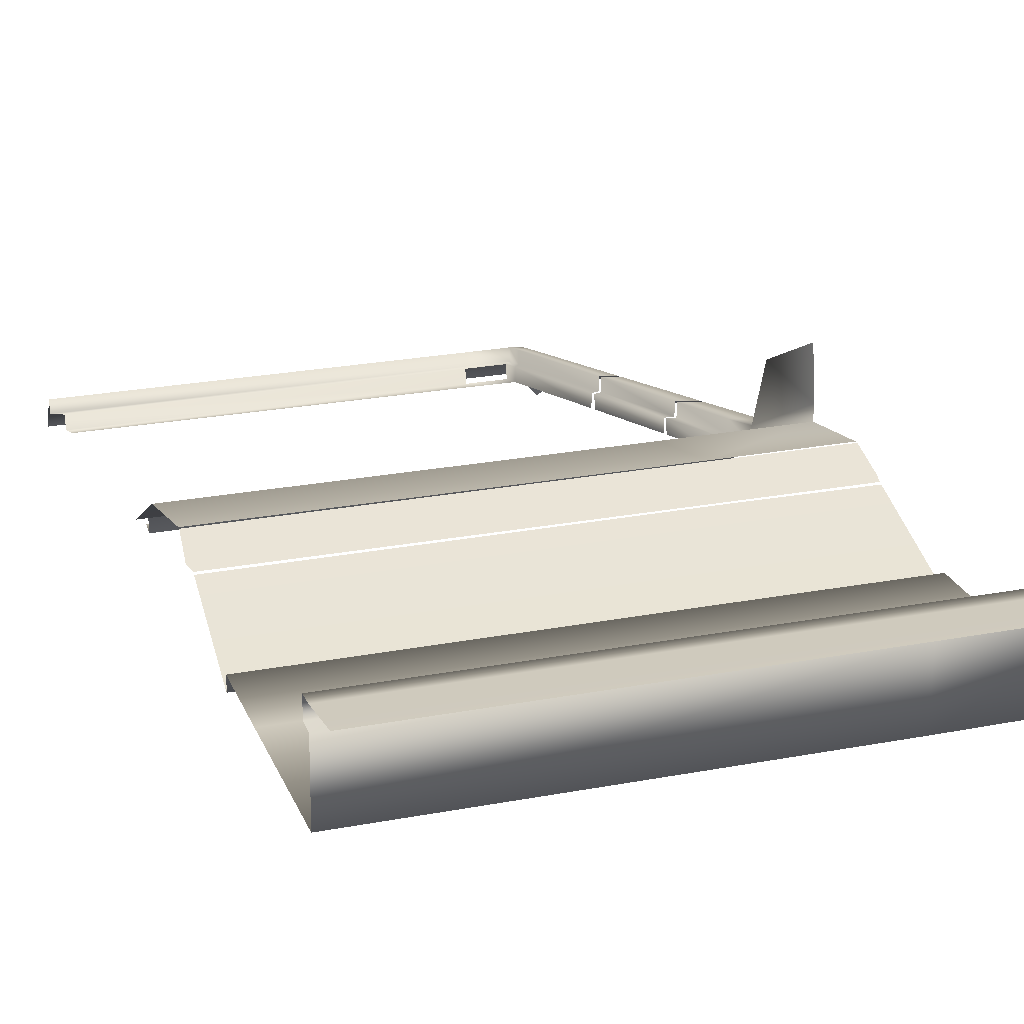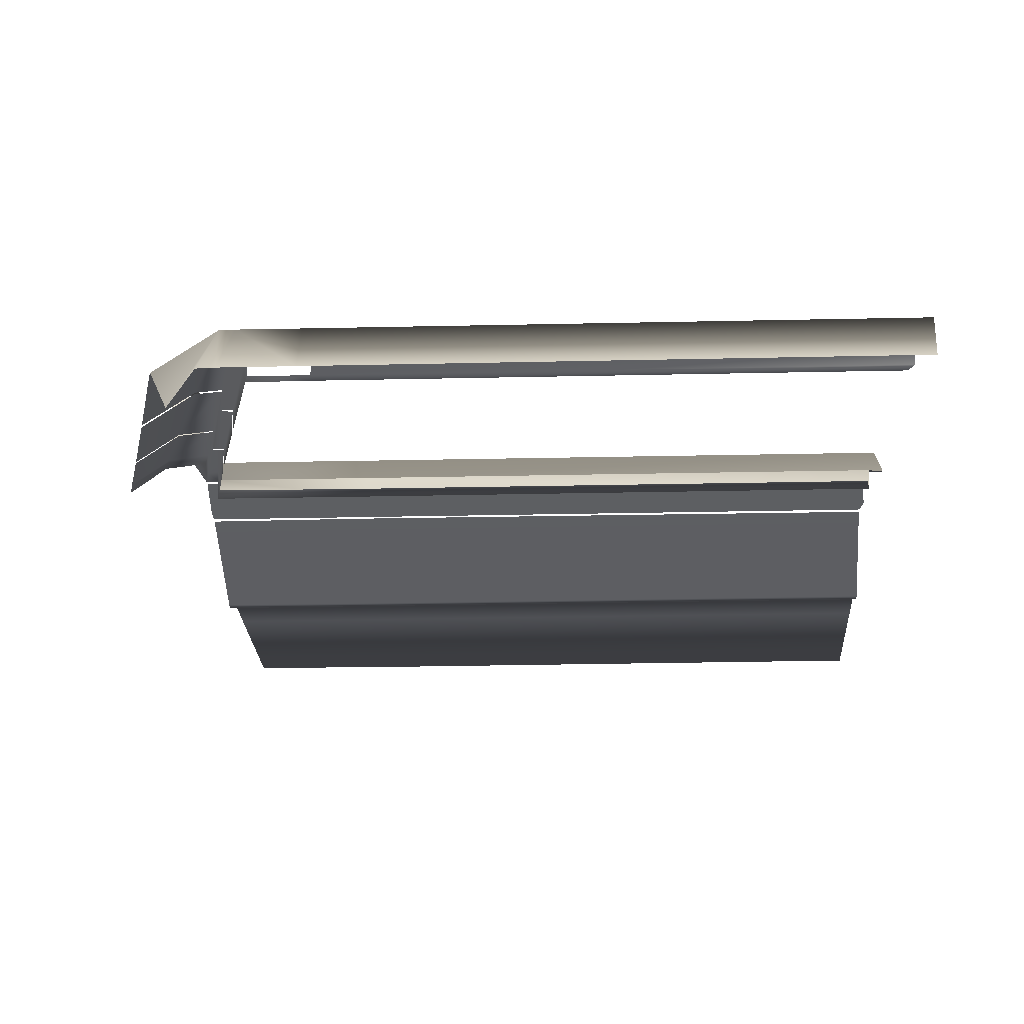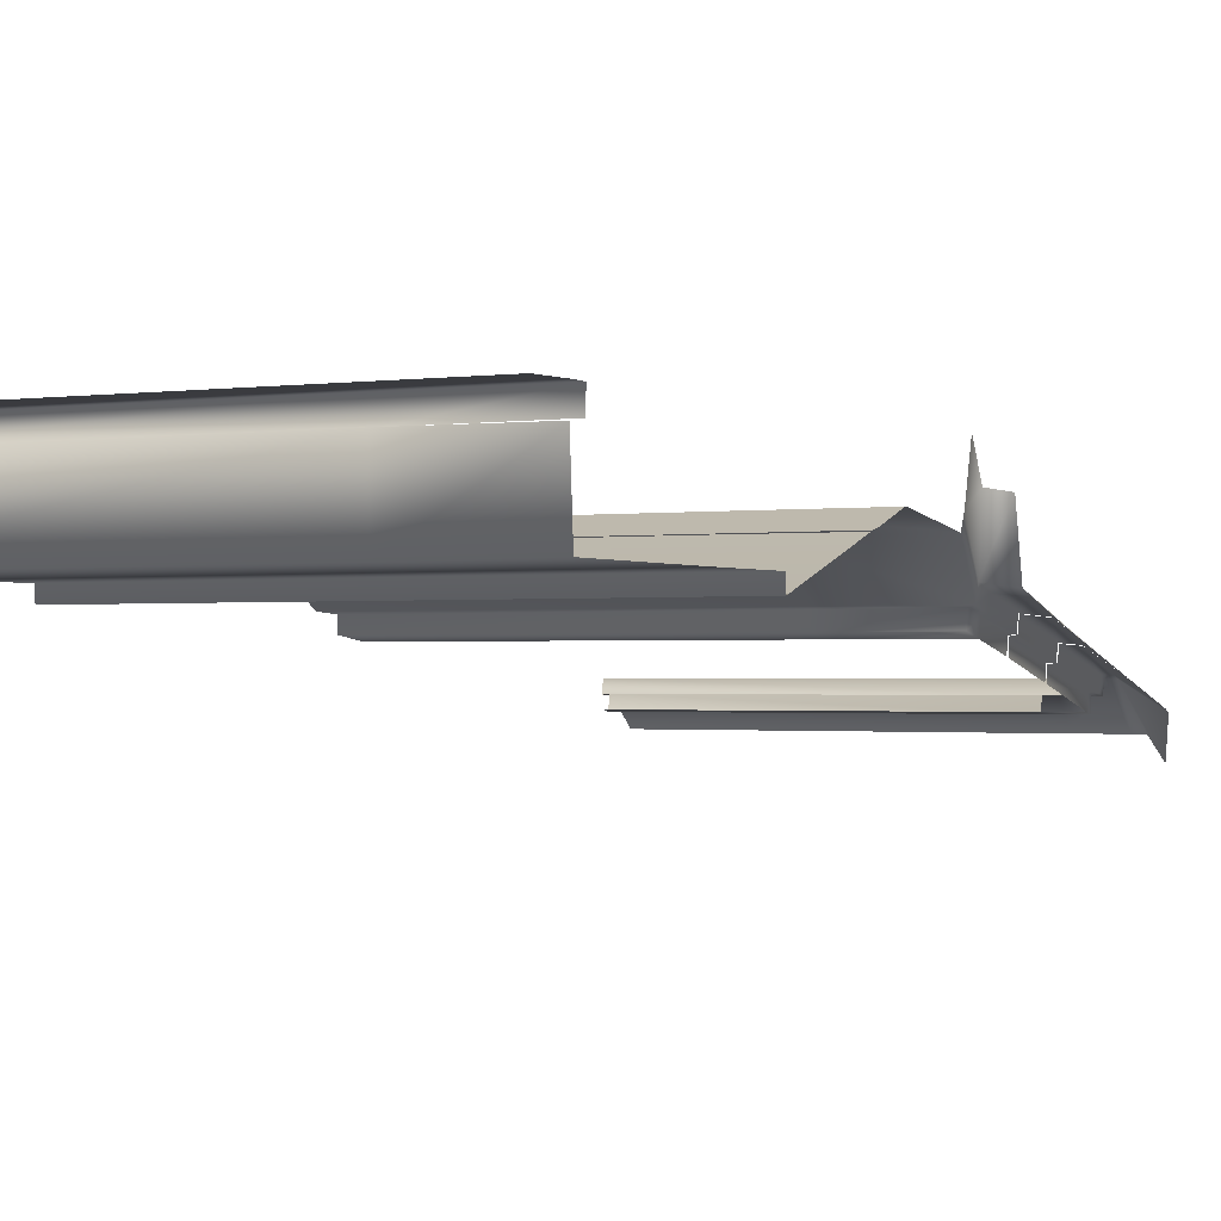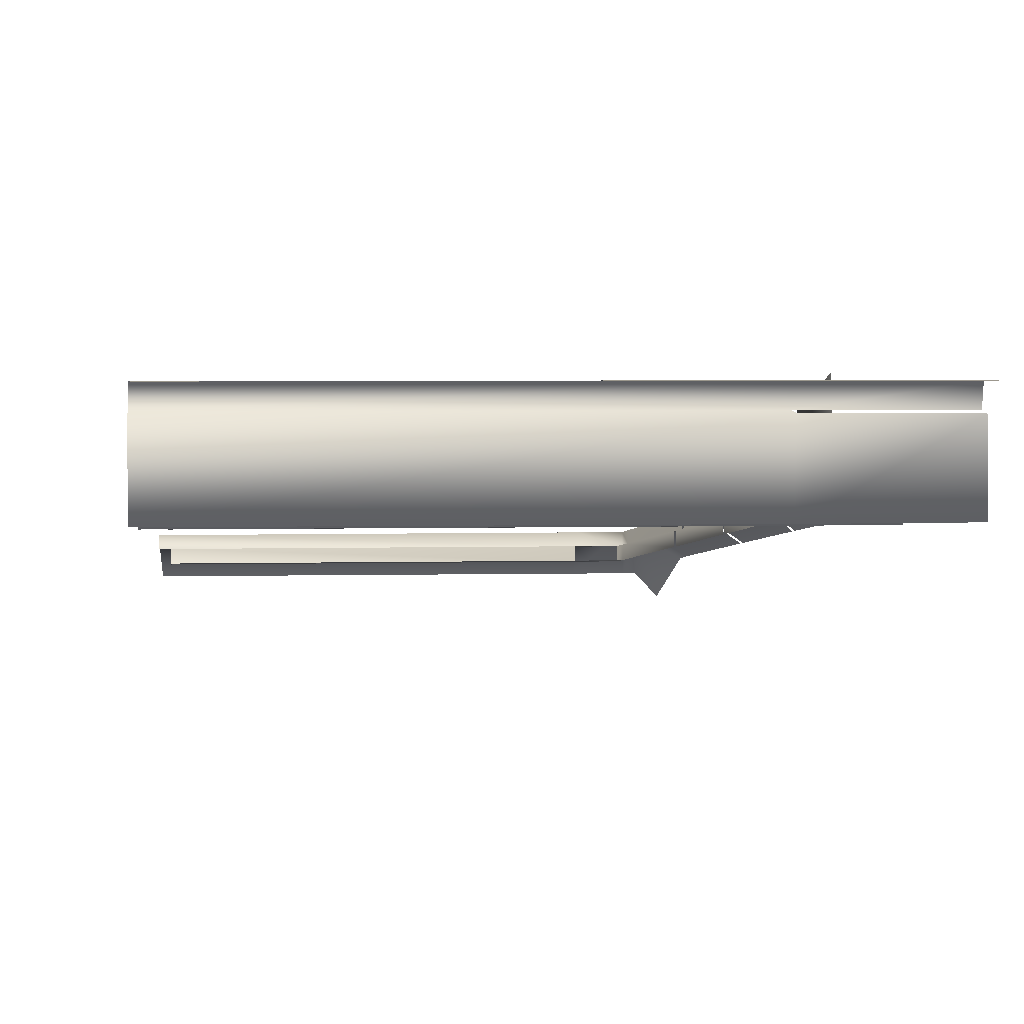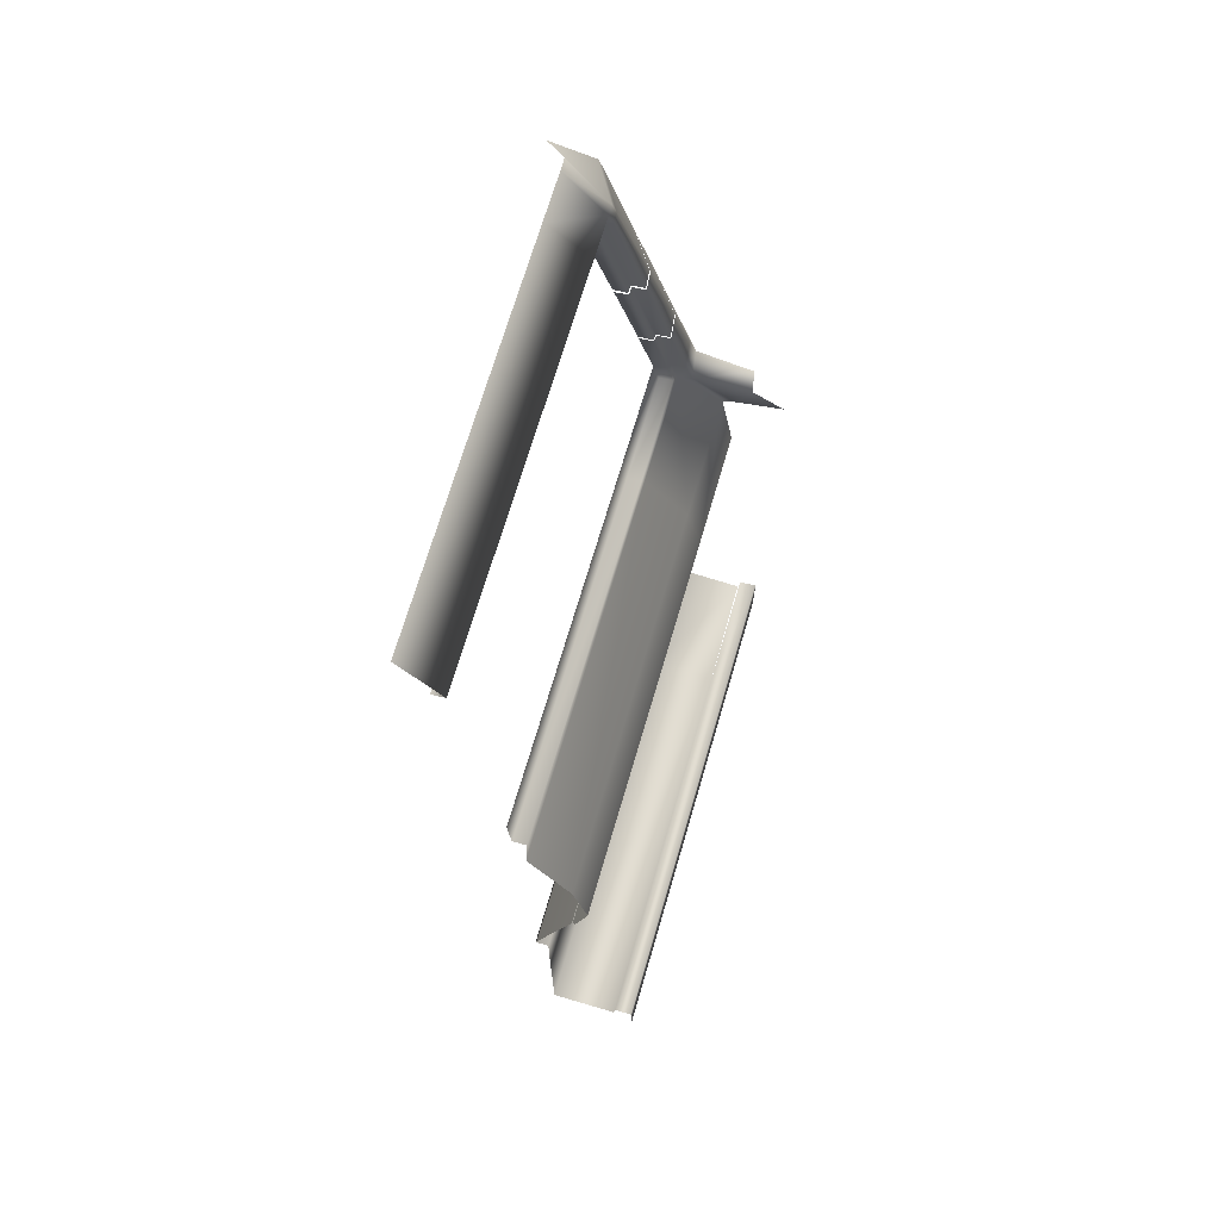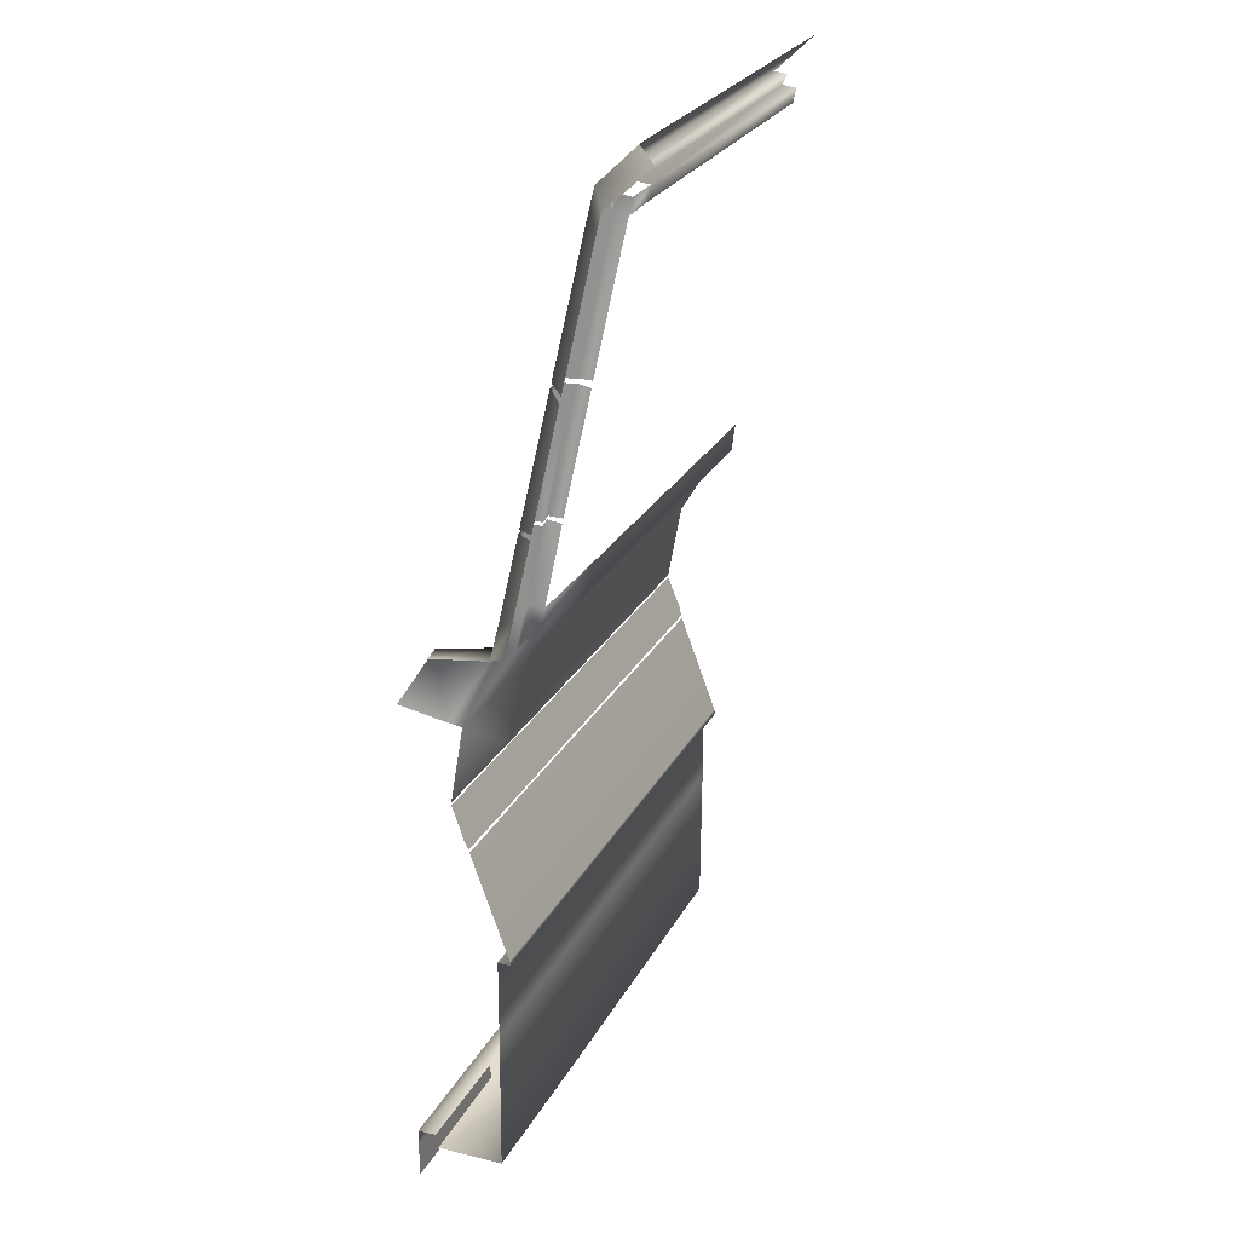
<metadata>
{"format":"obj","ext":"obj","renderer":"f3d","projection":"perspective","resolution":1024,"background":"white","views":[{"elev":23.3,"azim":-18.1,"up":"+Z"},{"elev":-19.7,"azim":-177.4,"up":"+Z"},{"elev":-1.0,"azim":30.3,"up":"+Z"},{"elev":3.1,"azim":-5.7,"up":"+Z"},{"elev":68.3,"azim":-73.8,"up":"+Y"},{"elev":25.6,"azim":112.5,"up":"+Y"}]}
</metadata>
<code>
o porte2_Cube.003
v -0.7347 5.981 -10.87
v -0.8072 5.892 -10.88
v 0.6406 1.006 1.199
v -0.5325 6.715 -0.1105
v -1.335 6.718 -0.1059
v -6.38 6.713 -0.1014
v -6.418 -3.064 1.238
v -1.047 -3.06 1.238
v -6.422 6.204 0.4364
v -0.631 6.199 0.438
v -1.318 6.202 0.4394
v -0.06557 6.09 0.1195
v 0.9374 1.238 0.8679
v -0.2874 6.569 -0.3838
v -6.418 -6.058 1.255
v 0.251 0.9936 1.251
v -0.693 6.718 -0.1059
v 0.5556 -3.064 1.238
v 0.5475 0.06683 1.808
v -0.771 6.199 0.4415
v -6.42 6.179 0.2668
v -6.42 0.971 1.065
v -1.047 -3.062 1.058
v -1.065 -0.9987 1.791
v 0.5423 -0.9903 1.79
v -1.181 0.03333 1.62
v -6.42 0.03293 1.618
v -6.374 -0.9903 1.79
v -1.305 0.9744 1.062
v -6.418 -3.062 1.059
v 0.5556 -3.062 1.059
v -1.318 6.18 0.266
v 0.2307 0.9806 1.062
v 0.5286 0.03351 1.622
v -0.7751 6.177 0.2664
v -1.047 -1.492 1.622
v -6.418 -1.49 1.623
v 0.5556 -1.49 1.623
v -6.27 6.075 0.2766
v -6.27 1.09 1.037
v -1.361 1.09 1.037
v -1.373 6.075 0.2775
v 0.1069 1.095 1.037
v -0.8517 6.072 0.2778
v -6.268 6.052 0.09065
v -6.268 1.08 0.8487
v -1.362 1.078 0.8482
v -1.374 6.053 0.08977
v 0.09933 1.08 0.8487
v -0.8544 6.052 0.09065
v -6.418 -4.133 1.241
v 0.5556 -4.133 1.241
v -1.047 -4.13 1.241
v 0.5556 -6.058 1.255
v -1.047 -6.065 1.252
v 0.3417 0.8729 2.031
v 0.6278 0.8852 1.983
v 0.5606 0.1819 2.44
v -6.374 -1.588 1.588
v 0.543 -1.588 1.588
v -1.063 -1.588 1.588
v -1.063 -1.023 1.791
v -6.374 -1.027 1.79
v 0.543 -1.027 1.79
v -0.58 5.98 0.4753
v -0.01951 5.877 0.159
v -0.7251 5.981 0.4789
v -0.7277 5.964 0.2988
v -0.8062 5.868 0.3089
v -6.228 5.873 0.1149
v -1.391 5.871 0.1151
v -0.8133 5.849 0.1209
v 0.5374 1.429 1.129
v 0.8589 1.631 0.8057
v -6.228 1.465 0.7869
v 0.1656 1.426 1.173
v 0.1597 1.412 0.9929
v 0.04543 1.499 0.975
v -1.378 1.468 0.7864
v 0.02765 1.482 0.7866
v -0.359 4.114 0.7625
v -0.3644 4.098 0.5841
v -0.4568 4.077 0.5812
v -0.4612 4.074 0.3938
v -0.1211 4.114 0.7419
v 0.3333 4.154 0.4241
v 0.2853 2.457 0.9799
v 0.6591 2.581 0.6635
v -0.03432 2.455 1.015
v -0.04122 2.44 0.8368
v -0.1465 2.486 0.8238
v -0.1467 2.46 0.6398
v -0.348 4.057 0.7711
v -0.3534 4.042 0.5927
v -0.4462 4.023 0.5894
v -0.4453 3.992 0.4062
v -0.1072 4.058 0.75
v 0.3496 4.075 0.4362
v 0.2747 2.5 0.9738
v 0.6468 2.64 0.6544
v -0.04263 2.497 1.009
v -0.04953 2.483 0.8303
v -0.1545 2.526 0.8176
v -0.1586 2.522 0.6305
v -6.374 -1.624 1.575
v 0.543 -1.624 1.575
v -1.063 -1.613 1.579
v -6.418 -3.004 1.077
v 0.5556 -3.004 1.077
v -1.047 -3.009 1.075
v -6.418 -6.086 2.153
v 0.543 -6.089 2.145
v -1.047 -6.087 2.157
v -6.418 -6.094 2.417
v -6.374 -6.587 2.417
v 0.5556 -6.094 2.417
v -1.047 -6.093 2.417
v -1.063 -6.592 2.417
v 0.543 -6.587 2.417
v -6.418 -5.895 2.172
v 0.543 -5.891 2.174
v -1.047 -5.894 2.171
v -6.418 -5.895 2.413
v 0.5556 -5.895 2.413
v -1.047 -5.894 2.414
f 62 36 38 64
f 63 37 36 62
f 7 51 53 8
f 26 27 28 24
f 29 22 27 26
f 24 25 34 26
f 26 34 33 29
f 8 53 52 18
f 51 15 55 53
f 53 55 54 52
f 55 113 112 54
f 107 110 109 106
f 105 108 110 107
f 15 111 113 55
f 117 118 119 116
f 114 115 118 117
f 116 124 125 117
f 120 123 125 122
f 122 125 124 121
f 111 120 122 113
f 117 125 123 114
f 20 17 5 11
f 10 12 14 4
f 11 5 6 9
f 16 33 34 19
f 18 31 23 8
f 65 66 12 10
f 65 10 20 67
f 11 32 35 20
f 10 4 17 20
f 108 30 23 110
f 33 43 41 29
f 110 23 31 109
f 8 23 30 7
f 76 77 33 16
f 9 21 32 11
f 77 78 43 33
f 21 39 42 32
f 32 42 44 35
f 29 41 40 22
f 71 48 45 70
f 72 50 48 71
f 39 45 48 42
f 41 47 46 40
f 78 80 49 43
f 43 49 47 41
f 19 58 56 16
f 16 56 57 3
f 36 61 60 38
f 37 59 61 36
f 44 50 72 69
f 35 44 69 68
f 20 35 68 67
f 85 65 67 81
f 85 86 66 65
f 3 13 74 73
f 3 73 76 16
f 47 79 75 46
f 49 80 79 47
f 91 92 80 78
f 90 91 78 77
f 89 90 77 76
f 67 68 82 81
f 68 69 83 82
f 69 72 84 83
f 73 87 89 76
f 73 74 88 87
f 99 97 93 101
f 99 100 98 97
f 95 96 104 103
f 94 95 103 102
f 93 94 102 101
l 1 2

</code>
